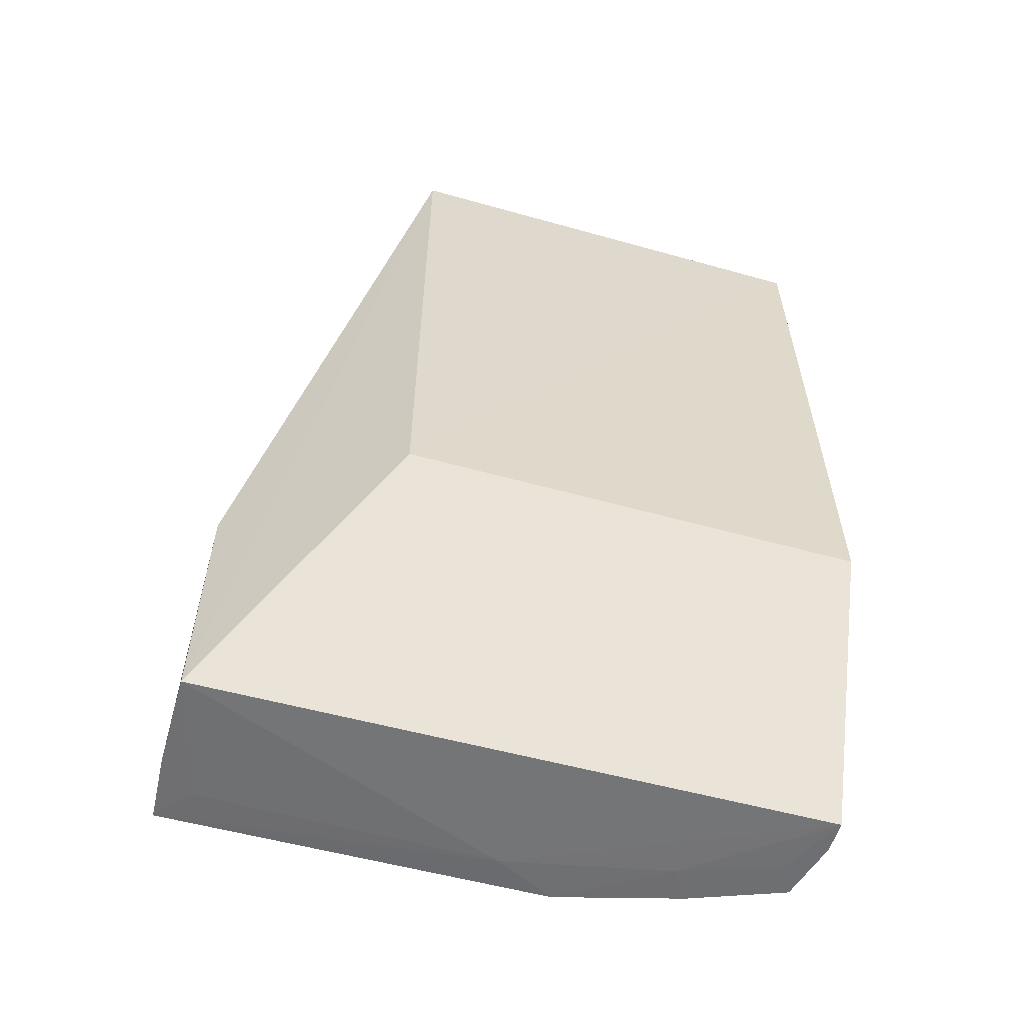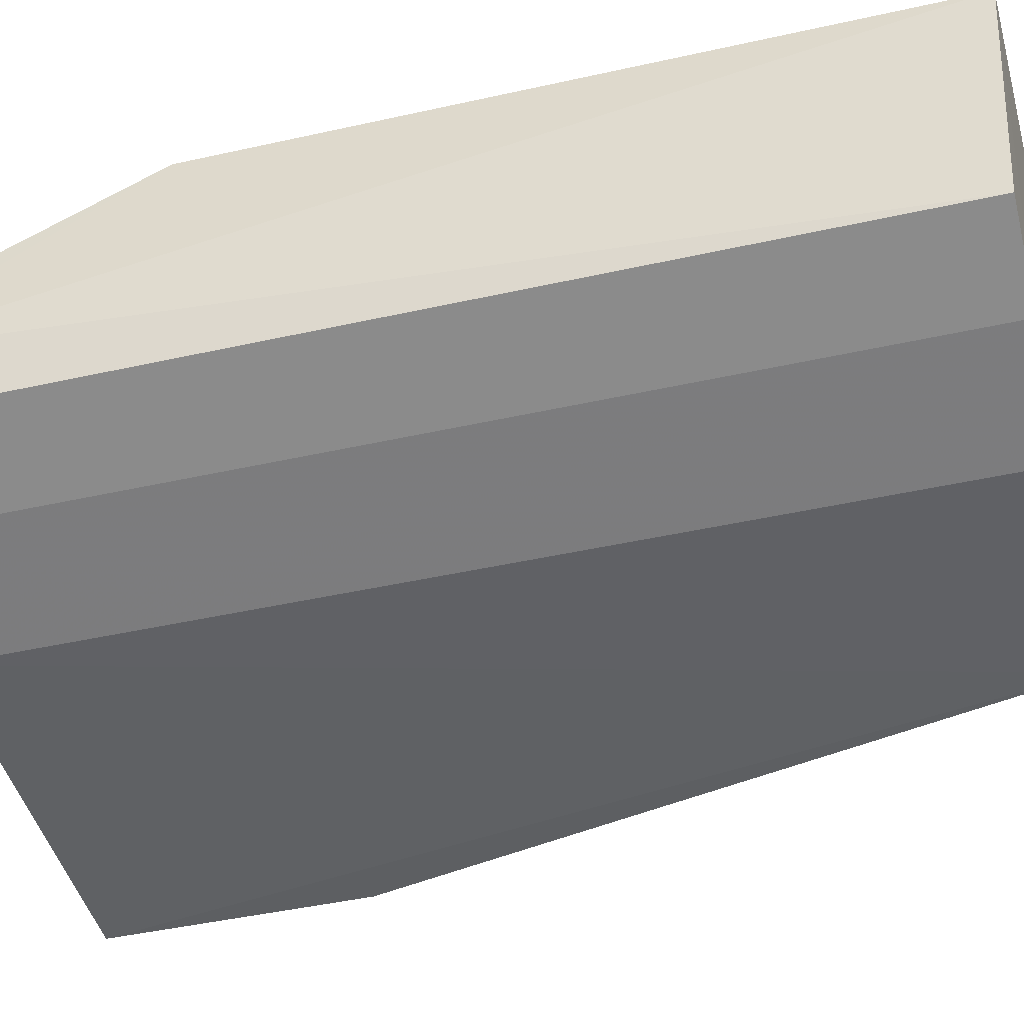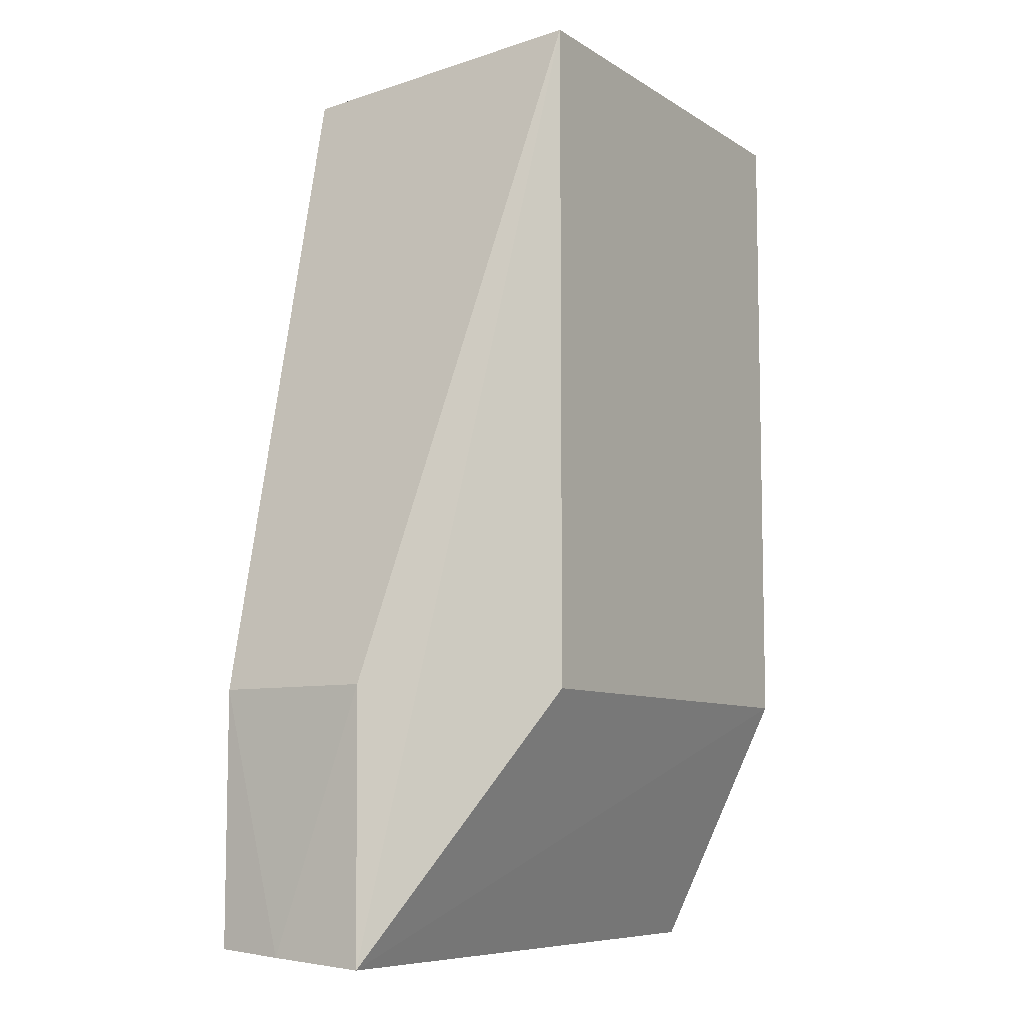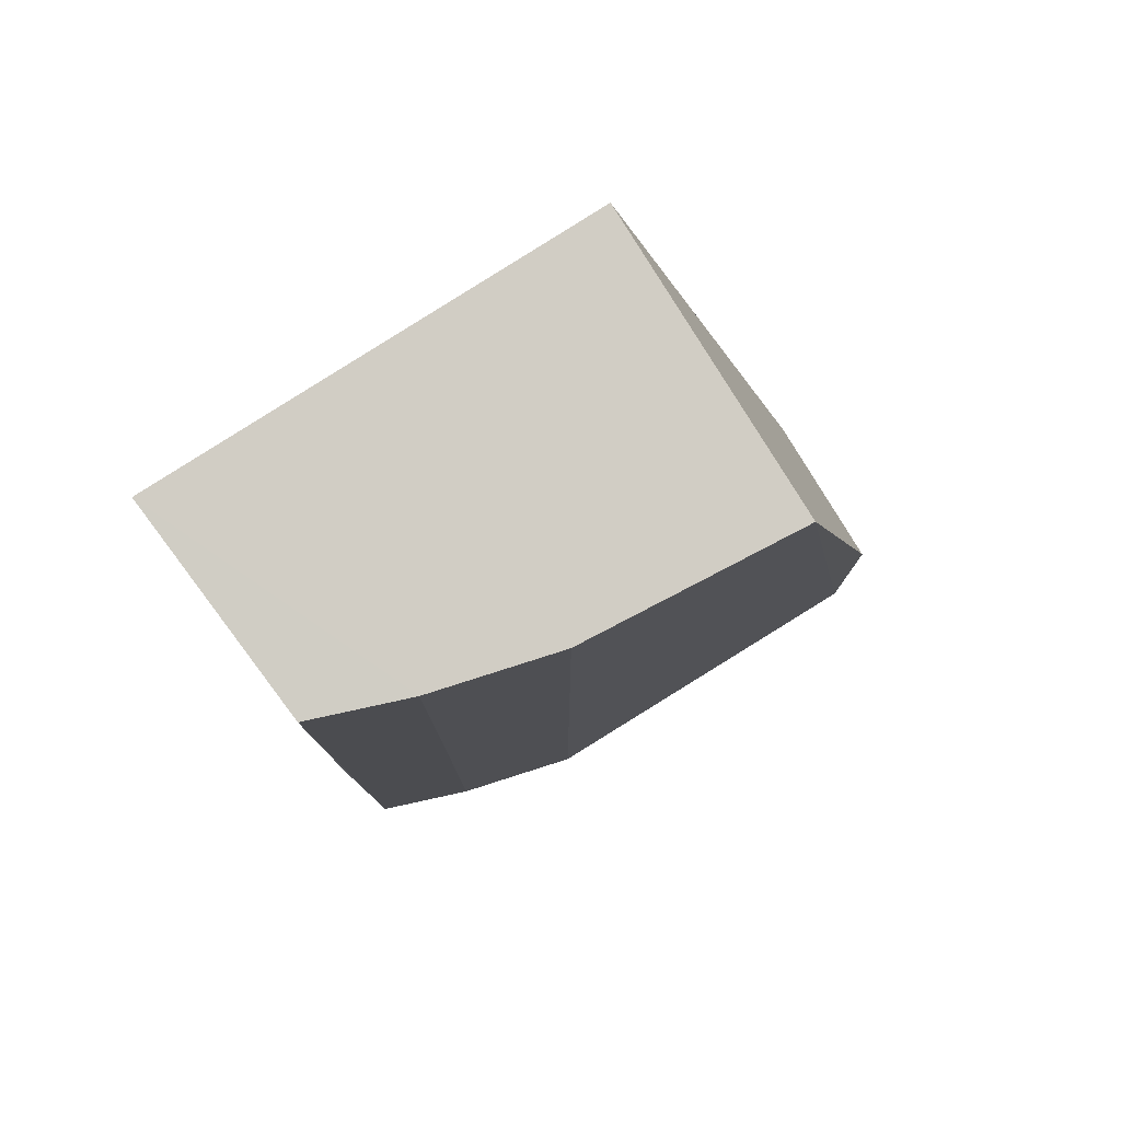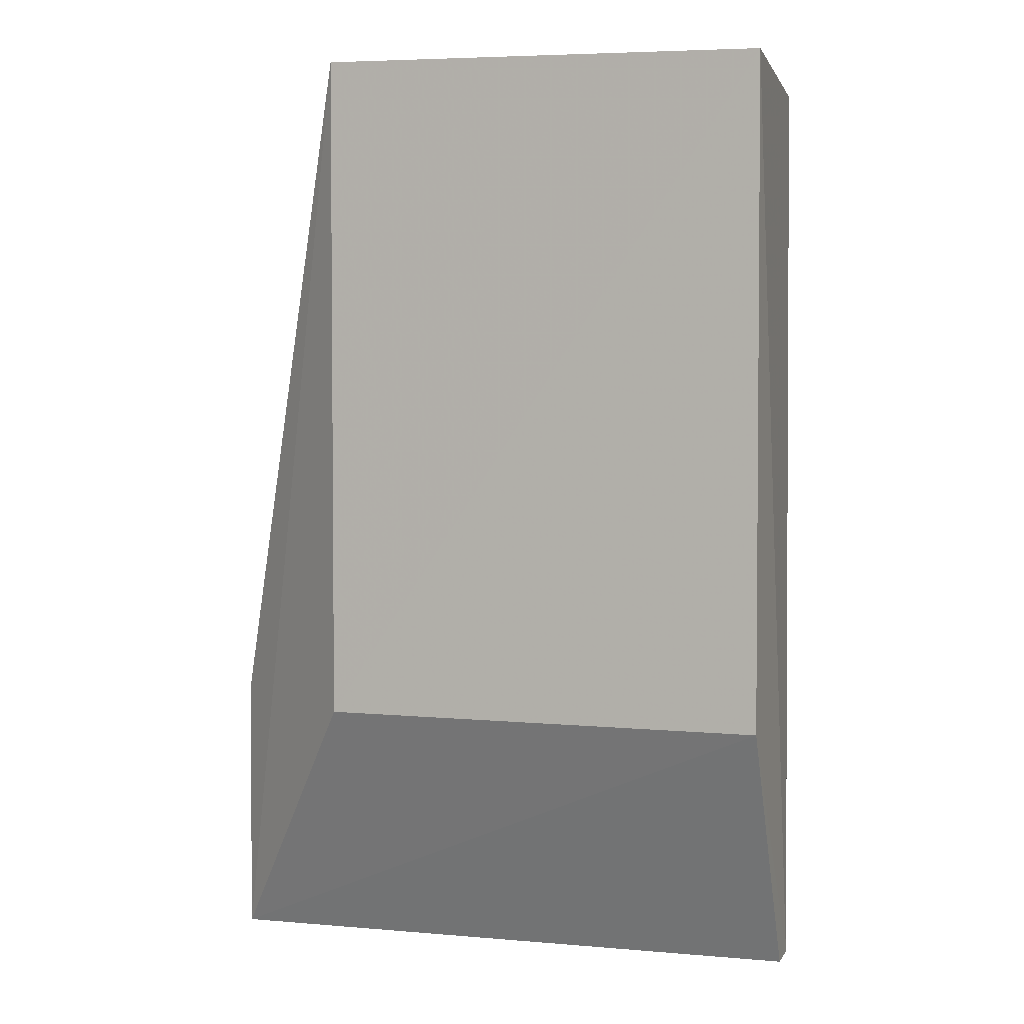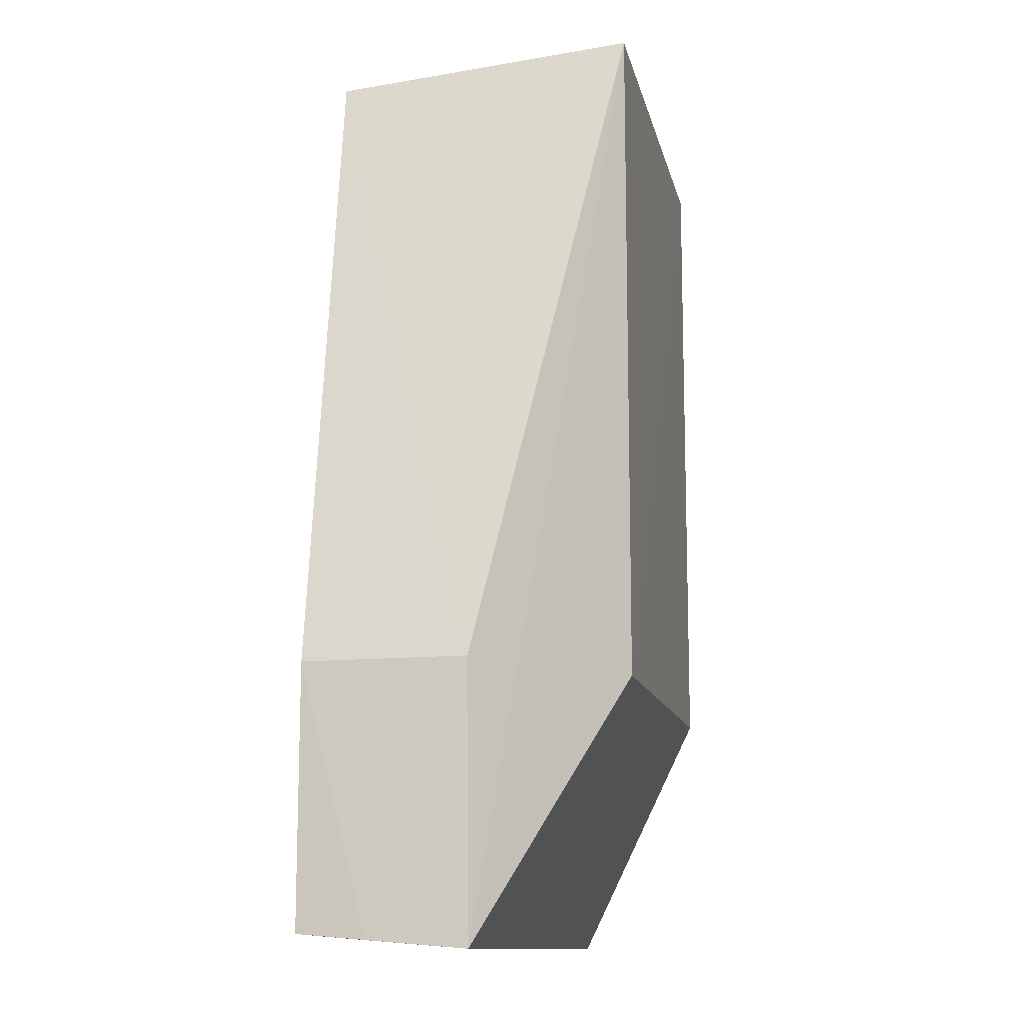
<metadata>
{"format":"obj","ext":"obj","renderer":"f3d","projection":"perspective","resolution":1024,"background":"white","views":[{"elev":-59.4,"azim":164.3,"up":"+Z"},{"elev":-45.0,"azim":-75.5,"up":"+Y"},{"elev":-8.4,"azim":122.9,"up":"+Z"},{"elev":79.4,"azim":-32.5,"up":"+Z"},{"elev":3.4,"azim":-160.8,"up":"+Z"},{"elev":-12.7,"azim":102.1,"up":"+Z"}]}
</metadata>
<code>
v -0.9849 -1.712 0.9224
v -0.8376 -1.986 0.2879
v -0.8338 -1.831 0.03807
v -1.408 -1.831 0.04478
v -1.392 -1.92 0.898
v -0.8376 -1.986 0.051
v -1.409 -1.712 0.2879
v -0.8333 -1.833 0.2879
v -0.9857 -1.999 0.898
v -1.136 -1.952 0.04782
v -0.9848 -1.712 0.2879
v -1.409 -1.711 0.9132
v -0.8337 -1.922 0.04566
v -1.192 -1.981 0.898
v -0.864 -1.952 0.04782
v -1.392 -1.92 0.051
v -1.408 -1.861 0.04709
v -1.192 -1.981 0.051
v -1.306 -1.951 0.898
v -1.287 -1.922 0.04807
v -1.306 -1.951 0.051
v -1.378 -1.891 0.0483
f 7 3 4
f 8 3 1
f 9 8 1
f 9 2 8
f 9 6 2
f 10 4 3
f 11 1 3
f 11 3 7
f 12 11 7
f 12 1 11
f 13 3 8
f 13 8 2
f 13 2 6
f 14 9 1
f 15 10 3
f 15 6 10
f 15 13 6
f 15 3 13
f 17 12 7
f 17 7 4
f 17 5 12
f 17 16 5
f 18 10 6
f 18 6 9
f 18 9 14
f 19 12 5
f 19 5 16
f 19 18 14
f 19 14 1
f 19 1 12
f 20 4 10
f 20 10 18
f 21 19 16
f 21 18 19
f 21 20 18
f 22 4 20
f 22 17 4
f 22 16 17
f 22 21 16
f 22 20 21

</code>
